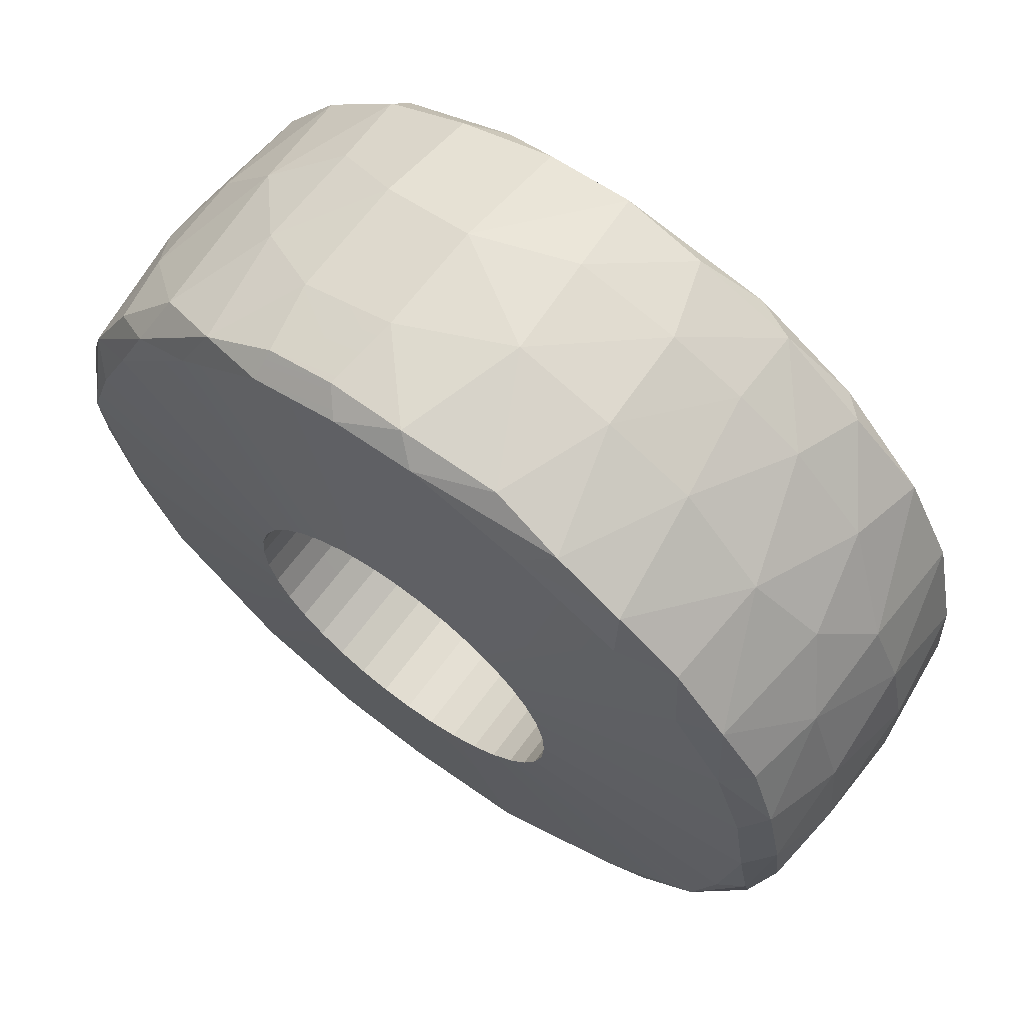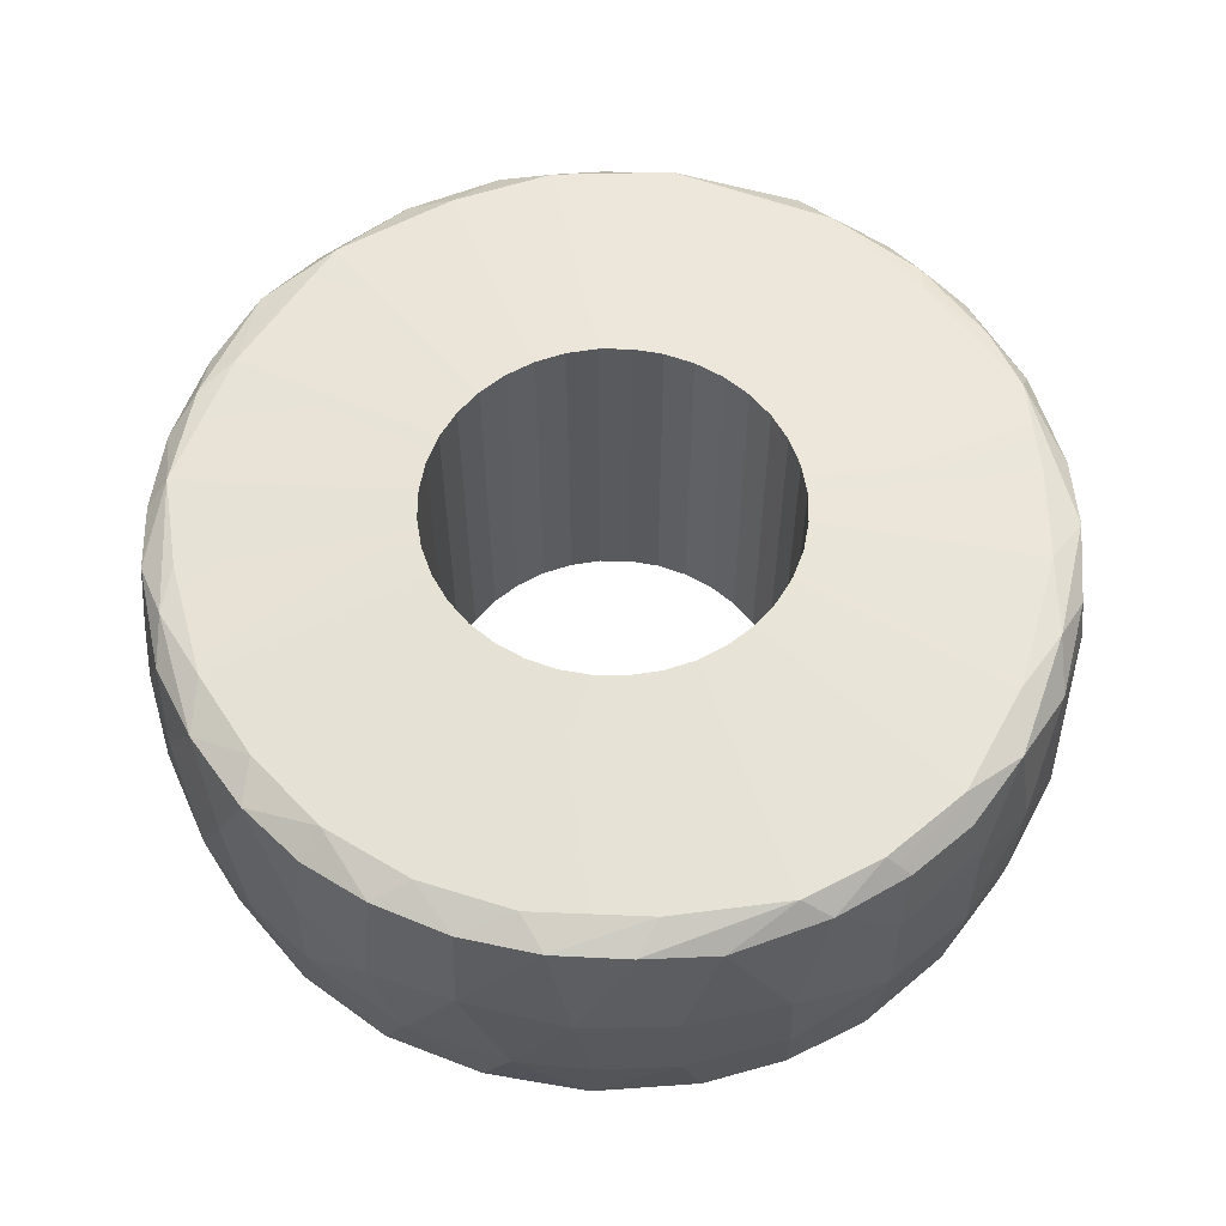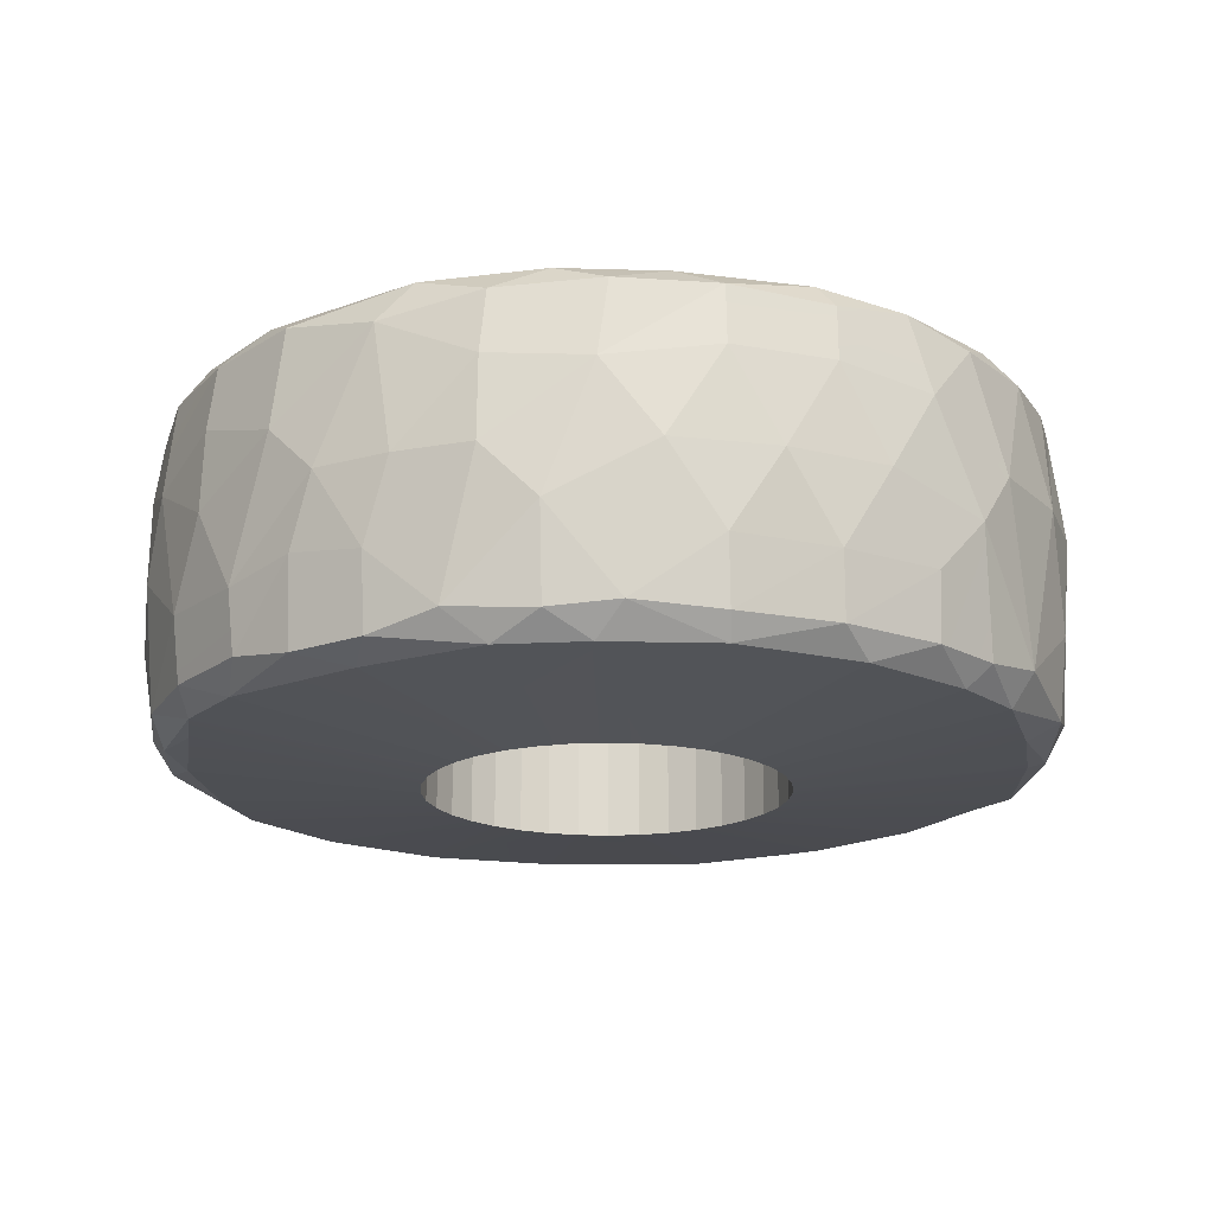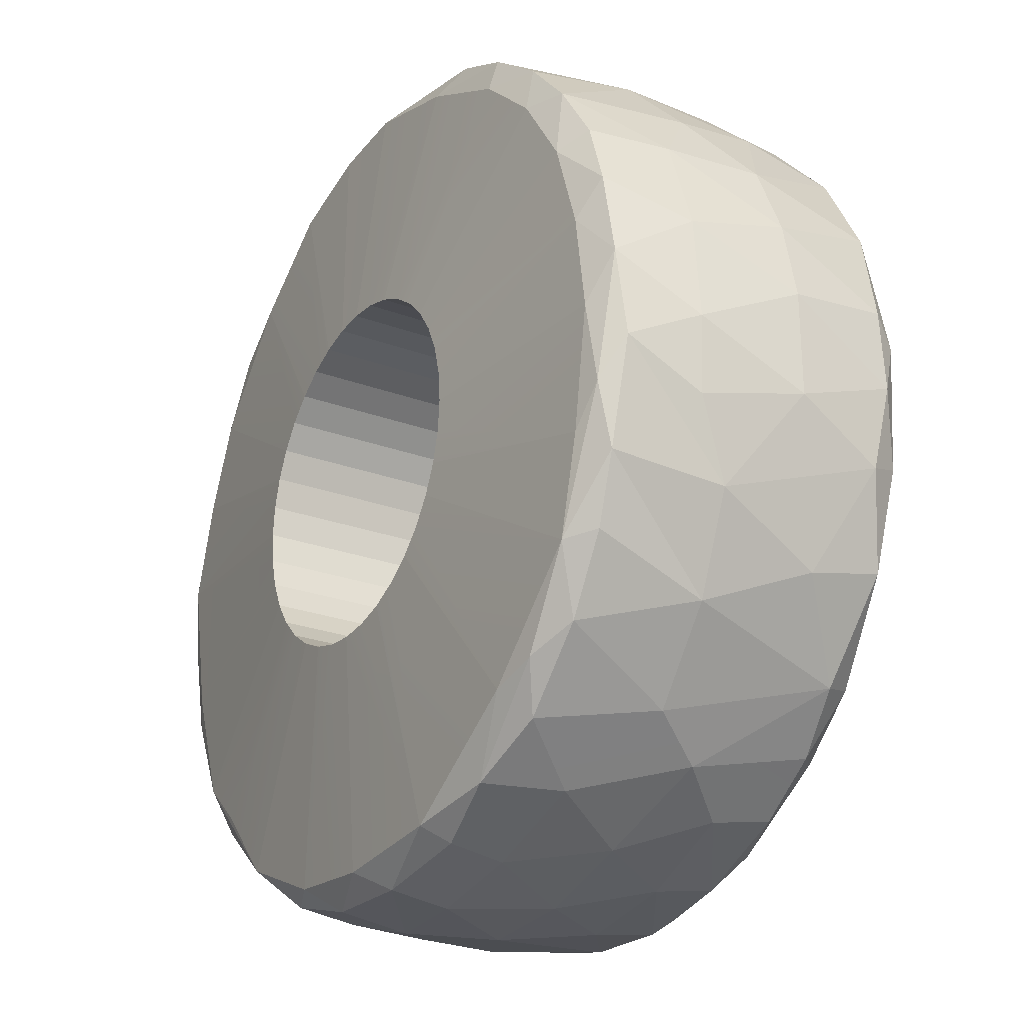
<metadata>
{"format":"obj","ext":"obj","renderer":"f3d","projection":"perspective","resolution":1024,"background":"white","views":[{"elev":66.4,"azim":36.5,"up":"+Y"},{"elev":58.8,"azim":155.6,"up":"+Z"},{"elev":-18.4,"azim":-9.4,"up":"+Z"},{"elev":-25.1,"azim":58.9,"up":"+Y"}]}
</metadata>
<code>
o caster_2
v -0.009848 -0.001736 0.0105
v -0.009848 -0.001737 -0.0105
v -0.01 0 0.0105
v -0.01 0 -0.0105
v -0.009848 0.001736 0.0105
v -0.009848 0.001737 -0.0105
v -0.009397 0.003419 0.0105
v -0.009397 0.00342 -0.0105
v -0.00866 0.005 0.0105
v -0.00866 0.005 -0.0105
v -0.00766 0.006428 0.0105
v -0.007661 0.006428 -0.0105
v -0.006428 0.007661 0.0105
v -0.006428 0.00766 -0.0105
v -0.005 0.00866 0.0105
v -0.005 0.00866 -0.0105
v -0.00342 0.009397 0.0105
v -0.003419 0.009397 -0.0105
v -0.001737 0.009848 0.0105
v -0.001736 0.009848 -0.0105
v 0 0.01 0.0105
v 0 0.01 -0.0105
v 0.001737 0.009848 0.0105
v 0.001736 0.009848 -0.0105
v 0.00342 0.009397 -0.0105
v 0.00342 0.009397 0.0105
v 0.005 0.00866 0.0105
v 0.005 0.00866 -0.0105
v 0.006428 0.00766 0.0105
v 0.006427 0.007661 -0.0105
v 0.00766 0.006428 0.0105
v 0.00766 0.006428 -0.0105
v 0.00866 0.005 0.0105
v 0.00866 0.005 -0.0105
v 0.009397 0.00342 0.0105
v 0.009397 0.00342 -0.0105
v 0.009848 0.001736 0.0105
v 0.009848 0.001737 -0.0105
v 0.01 0 0.0105
v 0.01 0 -0.0105
v 0.009848 -0.001737 0.0105
v 0.009848 -0.001736 -0.0105
v 0.009397 -0.00342 0.0105
v 0.009397 -0.00342 -0.0105
v 0.00866 -0.005 0.0105
v 0.00866 -0.005 -0.0105
v 0.00766 -0.006428 0.0105
v 0.00766 -0.006428 -0.0105
v 0.006428 -0.00766 0.0105
v 0.006428 -0.00766 -0.0105
v 0.005 -0.00866 0.0105
v 0.005 -0.00866 -0.0105
v 0.00342 -0.009397 0.0105
v 0.00342 -0.009397 -0.0105
v 0.001736 -0.009848 0.0105
v 0.001737 -0.009848 -0.0105
v 0 -0.01 0.0105
v 0 -0.01 -0.0105
v -0.001737 -0.009848 0.0105
v -0.001736 -0.009848 -0.0105
v -0.00342 -0.009397 0.0105
v -0.00342 -0.009397 -0.0105
v -0.005 -0.00866 0.0105
v -0.005 -0.00866 -0.0105
v -0.006428 -0.00766 0.0105
v -0.006428 -0.00766 -0.0105
v -0.007661 -0.006427 0.0105
v -0.00766 -0.006428 -0.0105
v -0.00866 -0.005 0.0105
v -0.00866 -0.005 -0.0105
v -0.009397 -0.00342 0.0105
v -0.009397 -0.00342 -0.0105
v -0.02334 0.001277 0.009326
v -0.02156 -0.006585 0.009402
v -0.01927 -0.01306 0.00933
v -0.01618 -0.0157 0.009402
v -0.01262 -0.01972 0.009319
v -0.006385 -0.02235 0.009335
v -0.000622 -0.02289 0.009377
v 0.006549 -0.0223 0.009359
v 0.01418 -0.01748 0.009402
v 0.02009 -0.01173 0.009335
v 0.02152 -0.006573 0.009402
v 0.02255 0 0.009402
v 0.02176 0.005259 0.009402
v 0.02006 0.0103 0.009402
v 0.01708 0.01472 0.009402
v 0.01314 0.01832 0.009402
v 0.007208 0.02132 0.009402
v 0.000825 0.02322 0.009338
v -0.003892 0.02291 0.009344
v -0.009018 0.02143 0.00934
v -0.01421 0.01751 0.009402
v -0.01941 0.01146 0.009402
v -0.02156 0.006585 0.009402
v 0.02032 -0.009679 -0.009402
v 0.02202 -0.004636 -0.009402
v 0.02333 0.002393 -0.009327
v 0.01455 -0.01808 -0.009339
v 0.01782 -0.01508 -0.009336
v 0.008844 -0.02154 -0.009342
v 0.00186 -0.02336 -0.009313
v -0.004336 -0.02277 -0.009355
v -0.008992 -0.02145 -0.009336
v -0.01472 -0.01708 -0.009402
v -0.02045 -0.011 -0.009357
v -0.02234 -0.006733 -0.009339
v -0.0223 -0.003329 -0.009402
v -0.02226 0.003323 -0.009402
v -0.02035 0.009696 -0.009402
v -0.01843 0.01432 -0.009331
v -0.01354 0.019 -0.009334
v -0.007025 0.02201 -0.009367
v 0.000112 0.02258 -0.009406
v 0.008824 0.02138 -0.009371
v 0.0157 0.01618 -0.009402
v 0.01971 0.01087 -0.009402
v 0.02206 0.004644 -0.009402
v 0.02406 0.002646 0.008582
v 0.01637 0.01785 0.008524
v -0.0177 0.01549 0.009101
v 0.0114 -0.02133 0.008693
v 0.01673 -0.01655 0.009091
v 0.0231 -0.004372 0.009112
v -0.02212 -0.008021 0.009099
v -0.02338 -0.002603 0.009104
v -0.02207 0.009885 0.008668
v -0.01278 0.02055 0.008609
v 0.01285 0.02056 0.008667
v 0.02311 0.00736 0.008599
v 0.02426 -0.002049 0.008051
v 0.02301 -0.007832 0.008287
v 0.02148 -0.01138 0.008072
v 0.01898 -0.01525 0.008002
v 0.01523 -0.01903 0.008007
v 0.007349 -0.02321 0.007999
v 0.001673 -0.02425 0.00827
v -0.003886 -0.02407 0.008263
v -0.009467 -0.02243 0.008013
v -0.01457 -0.01978 0.007086
v -0.01859 -0.01574 0.008258
v -0.02178 -0.01088 0.007998
v -0.02372 -0.005473 0.008009
v -0.02434 0.00024 0.008007
v -0.02361 0.005945 0.008016
v -0.02007 0.01378 0.008014
v -0.01676 0.01793 0.007297
v -0.00892 0.02264 0.008053
v -0.004977 0.02378 0.008077
v -0.000502 0.02432 0.008259
v 0.005008 0.02383 0.007995
v 0.009021 0.02248 0.008542
v 0.01939 0.01458 0.008588
v 0.02155 0.01115 0.008331
v -0.02302 0.00741 -0.008648
v -0.02353 0.000502 -0.009095
v -0.01787 -0.01634 -0.008587
v 0.01257 -0.02085 -0.008019
v 0.007325 -0.02322 -0.008012
v 0.02405 0.003835 -0.007981
v 0.02429 -0.000717 -0.008056
v -0.009189 0.02251 -0.008225
v 0.001679 -0.02429 -0.00801
v -0.003175 -0.02423 -0.007707
v -0.006857 -0.02336 -0.00803
v -0.01136 -0.02163 -0.007693
v -0.01461 -0.01935 -0.00856
v -0.02041 -0.01328 -0.008002
v -0.02295 -0.008129 -0.008013
v -0.02426 -0.002522 -0.008004
v -0.02414 0.003169 -0.007995
v -0.02141 0.01165 -0.008001
v -0.01832 0.01602 -0.008114
v -0.01405 0.01984 -0.008273
v -0.003844 0.02401 -0.008553
v 0.000881 0.0242 -0.008683
v 0.005604 0.02367 -0.008234
v 0.01108 0.02164 -0.008274
v 0.01464 0.01837 -0.009148
v 0.01586 0.01847 -0.008042
v 0.01968 0.01422 -0.008591
v 0.0224 0.009299 -0.008556
v 0.02395 -0.005374 -0.007184
v 0.02307 -0.004655 -0.009094
v 0.02205 -0.01025 -0.008463
v 0.01889 -0.01564 -0.007474
v 0.01588 -0.01839 -0.008071
v -0.02483 4.1e-05 0.004569
v -0.004517 -0.02448 0.004038
v -0.009848 -0.0228 0.004509
v -0.01923 -0.01603 0.002721
v -0.02222 -0.0111 0.004459
v -0.02429 -0.005967 0.002722
v -0.02415 0.005784 0.004541
v -0.02254 0.01092 0.001668
v -0.0207 0.01375 0.004312
v -0.01374 0.02086 0.002242
v -0.009732 0.02287 0.004174
v -0.004386 0.02448 0.004014
v 0.001651 0.02506 0.001566
v 0.007254 0.02397 0.0019
v 0.01207 0.02193 0.001936
v 0.01685 0.0185 0.002591
v 0.02227 0.01108 0.003881
v 0.02423 0.005621 0.003942
v 0.02486 -0.00015 0.004034
v 0.02356 -0.008536 0.002096
v 0.02105 -0.01362 0.001885
v 0.01727 -0.0181 0.001774
v 0.01259 -0.02137 0.004507
v 0.007246 -0.0237 0.004948
v 0.001625 -0.02473 0.004953
v -0.001456 -0.025 0
v 0.001531 -0.0248 -0.004396
v -0.007059 -0.02396 -0.002946
v -0.009919 -0.02299 0
v -0.01374 -0.02089 0
v -0.0148 -0.01995 -0.004477
v -0.01718 -0.01821 0
v -0.01807 -0.01704 -0.003887
v -0.02077 -0.01361 -0.004633
v -0.02238 -0.01124 0
v -0.02334 -0.008502 -0.004512
v -0.02484 -0.003413 -0.001269
v -0.02482 -0.000146 -0.004091
v -0.02487 0.002907 0
v -0.02409 0.006065 -0.004039
v -0.02355 0.008489 -0.002021
v -0.02064 0.01414 -0.001594
v -0.01733 0.01812 -0.001644
v -0.01365 0.02075 -0.003887
v -0.009669 0.02307 -0.002566
v -0.004279 0.02469 -0.002134
v 0.001288 0.02483 -0.004017
v 0.007029 0.02386 -0.003873
v 0.01115 0.02219 -0.003887
v 0.01476 0.02002 -0.003967
v 0.019 0.01605 -0.003875
v 0.0202 0.01476 0.001442
v 0.02234 0.01136 -0.001736
v 0.02394 0.007304 -0.00199
v 0.02489 0.002829 -0.002041
v 0.02487 -0.002878 -0.002105
v 0.02446 -0.004313 0.003887
v 0.02219 -0.01122 -0.004104
v 0.0153 -0.01987 -0.001321
v 0.01248 -0.02147 -0.0045
v 0.009919 -0.02299 0
v 0.007182 -0.02377 -0.004535
v 0.004349 -0.02466 0
f 1 2 3
f 3 2 4
f 3 4 5
f 5 4 6
f 5 6 7
f 7 6 8
f 7 8 9
f 9 8 10
f 9 10 11
f 11 10 12
f 11 12 13
f 13 12 14
f 13 14 15
f 15 14 16
f 15 16 17
f 17 16 18
f 17 18 19
f 19 18 20
f 19 20 21
f 21 20 22
f 21 22 23
f 23 22 24
f 23 24 25
f 23 25 26
f 26 25 27
f 27 25 28
f 27 28 29
f 29 28 30
f 29 30 31
f 31 30 32
f 31 32 33
f 33 32 34
f 33 34 35
f 35 34 36
f 35 36 37
f 37 36 38
f 37 38 39
f 39 38 40
f 39 40 41
f 41 40 42
f 41 42 43
f 43 42 44
f 43 44 45
f 45 44 46
f 45 46 47
f 47 46 48
f 47 48 49
f 49 48 50
f 49 50 51
f 51 50 52
f 51 52 53
f 53 52 54
f 53 54 55
f 55 54 56
f 55 56 57
f 57 56 58
f 57 58 59
f 59 58 60
f 59 60 61
f 61 60 62
f 61 62 63
f 63 62 64
f 63 64 65
f 65 64 66
f 65 66 67
f 67 66 68
f 67 68 69
f 69 68 70
f 69 70 71
f 71 70 72
f 71 72 2
f 71 2 1
f 1 3 73
f 1 73 74
f 1 74 71
f 74 75 71
f 71 75 69
f 69 75 67
f 67 75 76
f 67 76 65
f 77 63 65
f 77 65 76
f 63 77 61
f 61 77 78
f 61 78 59
f 79 57 59
f 79 59 78
f 57 79 80
f 57 80 55
f 55 80 53
f 53 80 51
f 81 47 49
f 80 81 51
f 51 81 49
f 82 45 47
f 82 47 81
f 45 82 83
f 45 83 43
f 43 83 41
f 41 83 84
f 41 84 39
f 39 84 85
f 39 85 37
f 37 85 35
f 86 33 85
f 85 33 35
f 33 86 87
f 33 87 31
f 31 87 29
f 87 88 29
f 29 88 27
f 27 88 89
f 27 89 26
f 26 89 23
f 90 21 23
f 90 23 89
f 91 17 19
f 21 90 19
f 19 90 91
f 92 15 17
f 92 17 91
f 92 93 15
f 15 93 13
f 13 93 11
f 11 93 94
f 11 94 9
f 95 5 7
f 9 94 7
f 7 94 95
f 95 73 5
f 5 73 3
f 96 44 97
f 97 44 42
f 97 42 40
f 97 40 98
f 44 96 46
f 99 50 48
f 46 96 100
f 46 100 48
f 48 100 99
f 99 52 50
f 52 99 101
f 52 101 54
f 54 101 56
f 101 102 56
f 56 102 58
f 58 102 103
f 58 103 60
f 60 103 62
f 104 64 62
f 104 62 103
f 64 104 105
f 64 105 66
f 66 105 68
f 105 106 68
f 68 106 70
f 70 106 107
f 70 107 72
f 72 107 2
f 108 4 2
f 108 2 107
f 109 8 6
f 108 109 4
f 4 109 6
f 110 10 8
f 110 8 109
f 110 111 10
f 10 111 12
f 12 111 14
f 14 111 112
f 14 112 16
f 113 20 18
f 112 113 16
f 16 113 18
f 20 113 114
f 20 114 22
f 22 114 24
f 24 114 115
f 24 115 25
f 25 115 28
f 28 115 30
f 115 116 30
f 30 116 32
f 117 34 32
f 117 32 116
f 34 117 36
f 36 117 118
f 36 118 38
f 38 118 98
f 38 98 40
f 85 84 119
f 88 87 120
f 94 93 121
f 81 80 122
f 82 81 123
f 124 84 83
f 125 75 74
f 125 74 126
f 126 74 73
f 95 94 127
f 128 93 92
f 129 89 88
f 86 85 130
f 131 119 124
f 124 119 84
f 124 132 131
f 83 82 124
f 124 82 132
f 132 82 133
f 82 134 133
f 82 123 134
f 123 135 134
f 81 122 123
f 123 122 135
f 122 80 136
f 80 137 136
f 80 79 137
f 79 138 137
f 79 78 138
f 78 139 138
f 78 77 139
f 77 140 139
f 141 140 77
f 142 141 75
f 75 141 77
f 75 77 76
f 143 142 125
f 125 142 75
f 144 143 126
f 126 143 125
f 126 73 144
f 73 145 144
f 95 127 73
f 73 127 145
f 94 121 127
f 127 121 146
f 121 147 146
f 93 128 121
f 121 128 147
f 128 92 148
f 92 91 149
f 92 149 148
f 91 150 149
f 91 90 150
f 150 90 151
f 89 152 90
f 90 152 151
f 89 129 152
f 88 120 129
f 87 153 120
f 87 86 153
f 153 86 154
f 86 130 154
f 85 119 130
f 110 109 155
f 109 108 156
f 106 105 157
f 158 159 101
f 98 160 161
f 102 101 159
f 113 112 162
f 101 99 158
f 163 164 102
f 164 165 103
f 164 103 102
f 165 104 103
f 165 166 104
f 166 167 104
f 104 167 105
f 167 157 105
f 168 106 157
f 168 169 106
f 169 107 106
f 169 170 107
f 170 156 107
f 107 156 108
f 170 171 156
f 171 155 156
f 156 155 109
f 172 111 155
f 155 111 110
f 172 173 111
f 173 174 112
f 173 112 111
f 174 162 112
f 114 113 175
f 175 113 162
f 175 176 114
f 176 115 114
f 176 177 115
f 177 178 115
f 115 178 179
f 178 180 179
f 179 116 115
f 181 117 116
f 180 181 179
f 179 181 116
f 181 182 117
f 182 118 117
f 182 160 98
f 182 98 118
f 161 183 184
f 161 184 98
f 98 184 97
f 183 185 184
f 184 185 96
f 184 96 97
f 185 186 100
f 185 100 96
f 186 187 100
f 187 158 99
f 187 99 100
f 159 163 102
f 143 144 188
f 138 189 137
f 139 190 138
f 141 191 140
f 142 192 141
f 143 193 142
f 144 145 194
f 145 127 195
f 127 146 196
f 197 147 128
f 128 148 198
f 148 149 199
f 149 150 199
f 200 150 151
f 201 151 152
f 202 152 129
f 129 120 203
f 203 120 153
f 204 153 154
f 204 154 130
f 130 119 205
f 119 131 206
f 132 207 131
f 133 208 132
f 134 208 133
f 135 209 134
f 122 210 135
f 136 211 122
f 137 212 136
f 137 189 212
f 212 189 213
f 213 164 214
f 214 164 163
f 189 215 213
f 213 215 164
f 164 215 165
f 138 190 189
f 189 190 216
f 189 216 215
f 216 166 215
f 215 166 165
f 139 140 190
f 190 140 217
f 190 217 216
f 216 217 218
f 216 218 166
f 166 218 167
f 140 219 217
f 217 219 218
f 140 191 219
f 219 220 218
f 218 220 157
f 218 157 167
f 219 191 221
f 219 221 220
f 220 221 168
f 220 168 157
f 141 192 191
f 191 192 222
f 191 222 221
f 222 223 221
f 221 223 169
f 221 169 168
f 142 193 192
f 192 193 222
f 222 193 223
f 193 224 223
f 223 224 170
f 223 170 169
f 143 188 193
f 193 188 224
f 224 225 170
f 188 226 224
f 224 226 225
f 225 171 170
f 144 194 188
f 188 194 226
f 226 227 225
f 225 227 171
f 194 228 226
f 226 228 227
f 227 155 171
f 145 195 194
f 194 195 228
f 227 228 172
f 227 172 155
f 127 196 195
f 195 229 228
f 228 229 172
f 196 229 195
f 229 173 172
f 146 147 196
f 196 147 230
f 196 230 229
f 229 230 173
f 230 174 173
f 147 197 230
f 230 197 231
f 230 231 174
f 128 198 197
f 197 198 232
f 197 232 231
f 231 232 162
f 231 162 174
f 148 199 198
f 198 199 233
f 198 233 232
f 232 233 175
f 232 175 162
f 150 200 199
f 199 200 233
f 233 200 234
f 233 234 176
f 233 176 175
f 151 201 200
f 200 201 235
f 200 235 234
f 234 235 177
f 234 177 176
f 152 202 201
f 201 202 236
f 201 236 235
f 235 236 178
f 235 178 177
f 129 203 202
f 202 237 236
f 236 237 178
f 202 203 237
f 237 180 178
f 238 181 180
f 203 238 237
f 237 238 180
f 153 239 203
f 203 239 238
f 240 182 181
f 153 204 239
f 239 204 240
f 239 240 238
f 238 240 181
f 130 205 204
f 204 205 241
f 204 241 240
f 240 241 182
f 205 242 241
f 241 242 160
f 241 160 182
f 242 161 160
f 119 206 205
f 205 206 242
f 206 243 242
f 242 243 161
f 131 244 206
f 206 244 243
f 243 183 161
f 131 207 244
f 244 207 243
f 243 207 183
f 207 245 183
f 183 245 185
f 132 208 207
f 207 208 245
f 208 186 245
f 245 186 185
f 134 209 208
f 208 209 186
f 209 246 186
f 186 246 187
f 135 210 209
f 209 210 246
f 246 247 158
f 246 158 187
f 210 248 246
f 246 248 247
f 122 211 210
f 210 211 248
f 248 249 247
f 247 249 159
f 247 159 158
f 211 250 248
f 248 250 249
f 136 212 211
f 211 212 250
f 250 214 249
f 249 214 163
f 249 163 159
f 212 213 250
f 250 213 214

</code>
